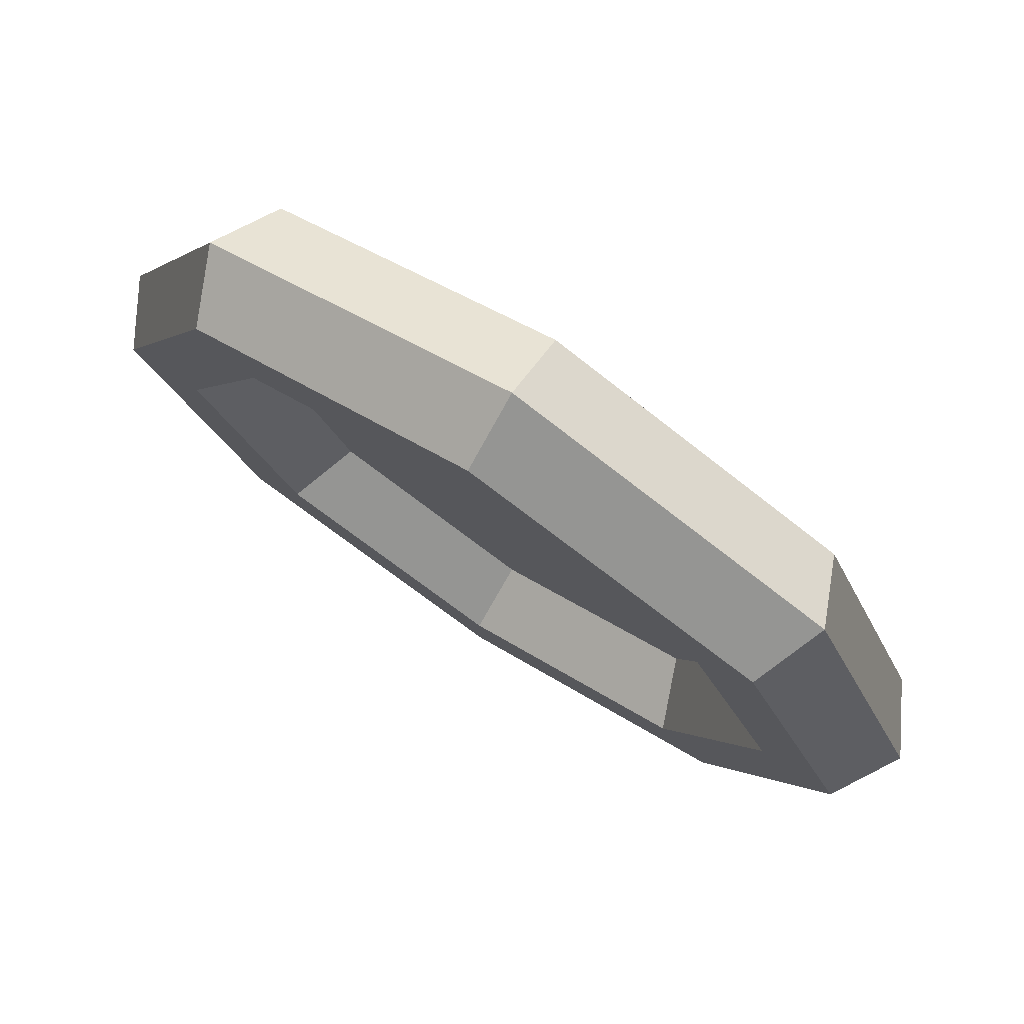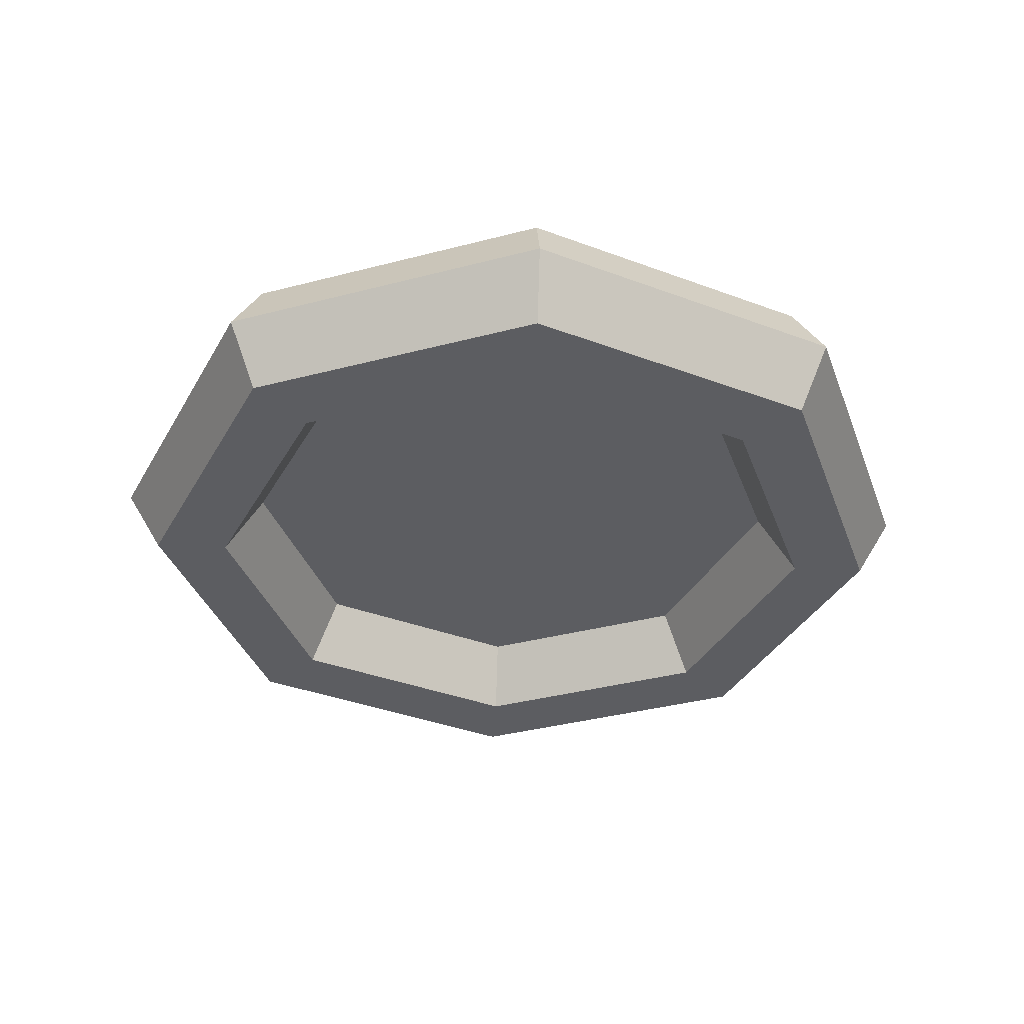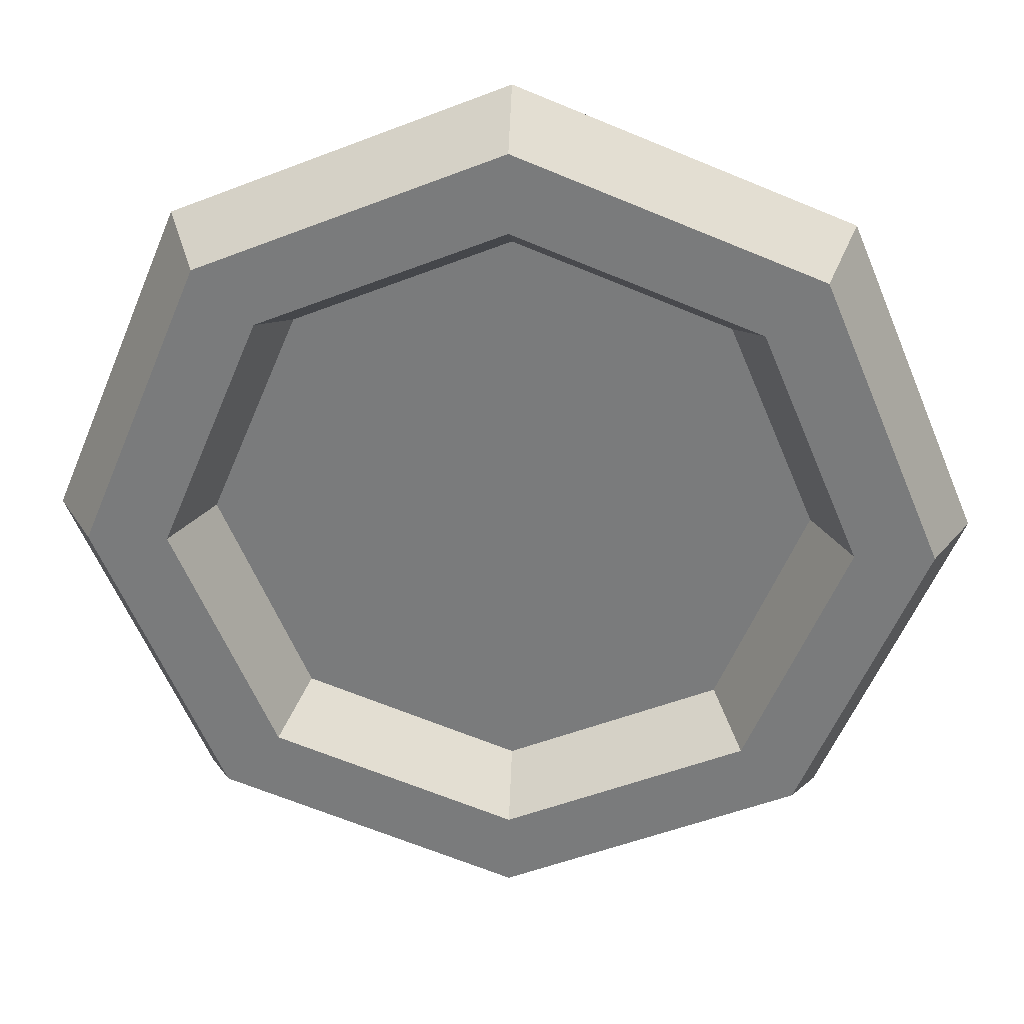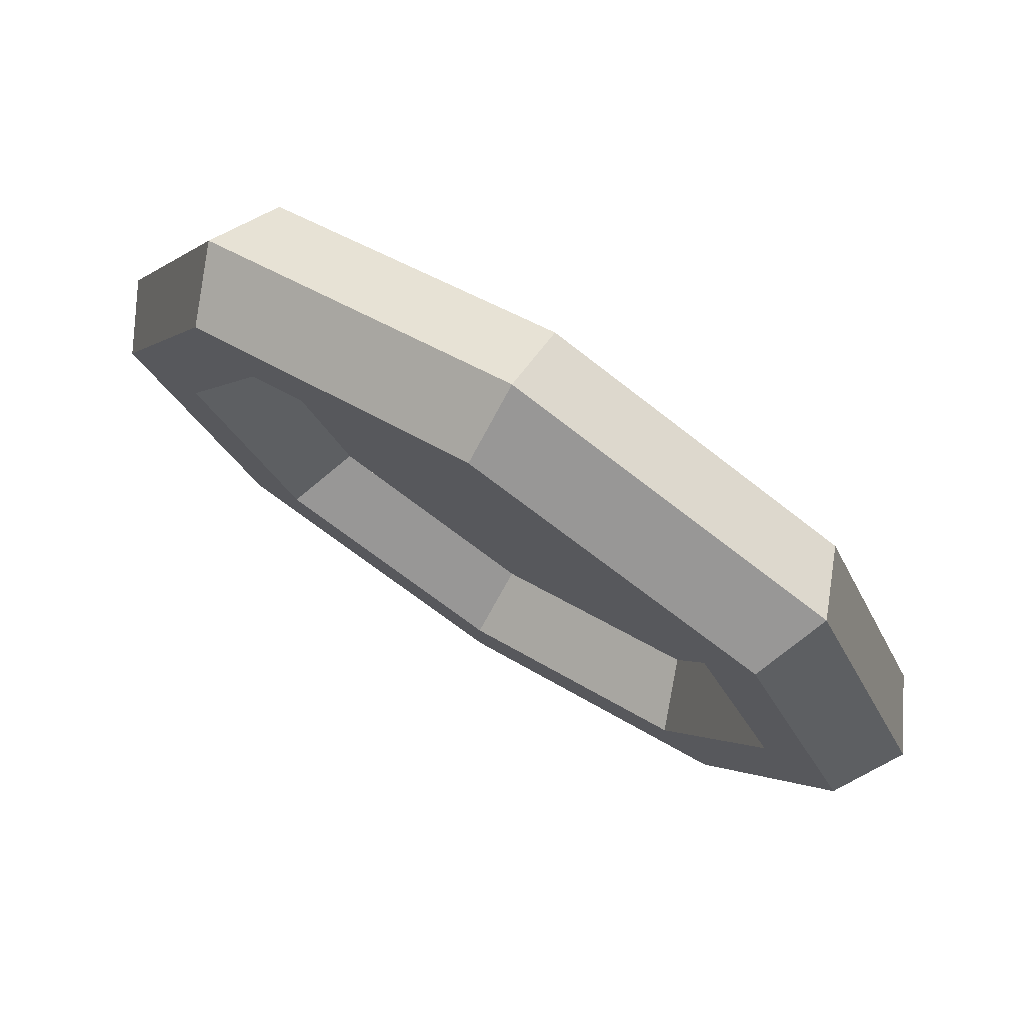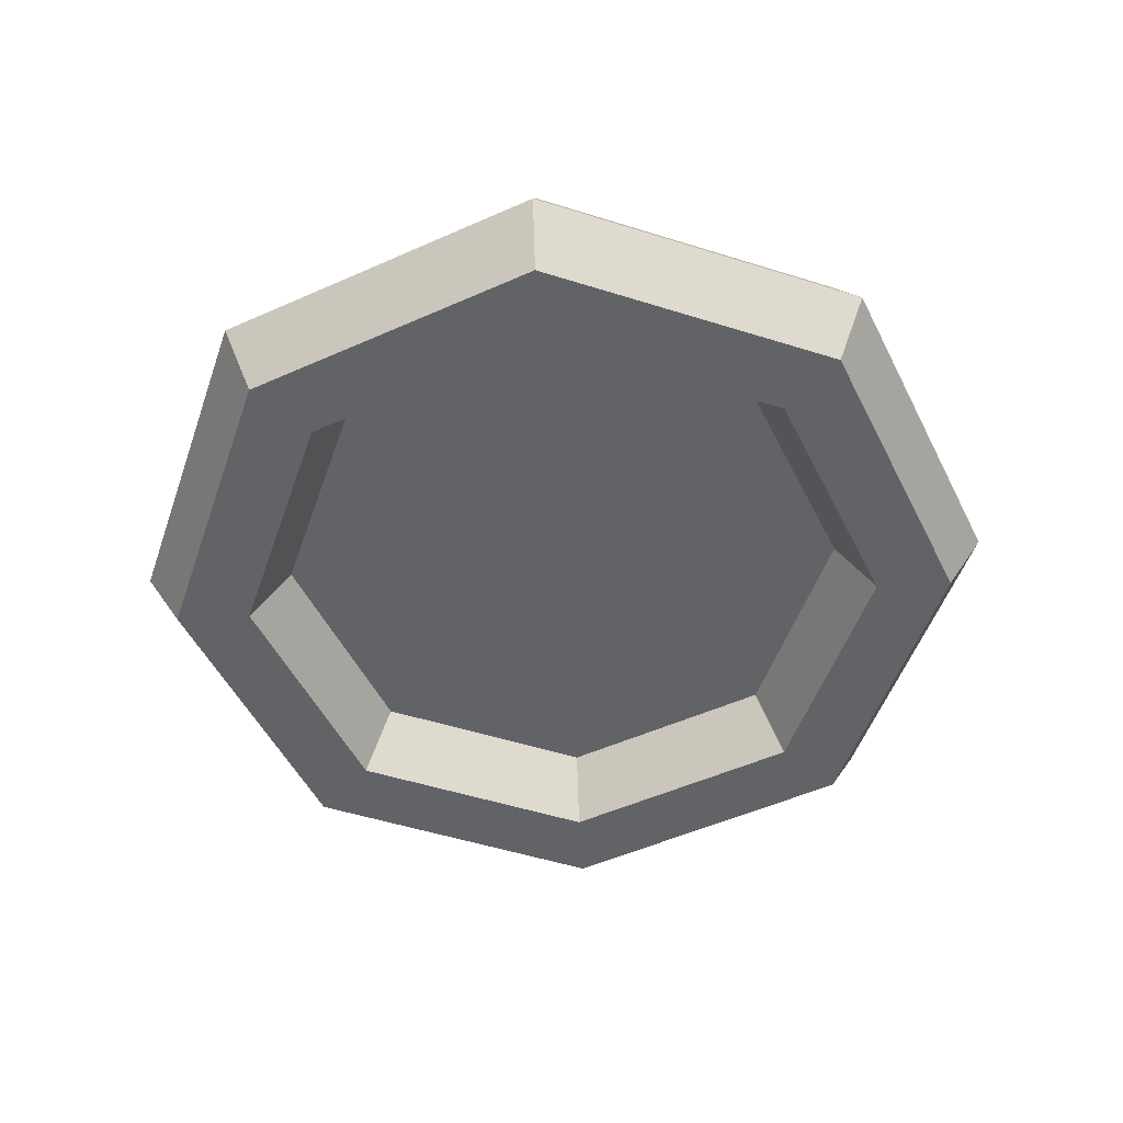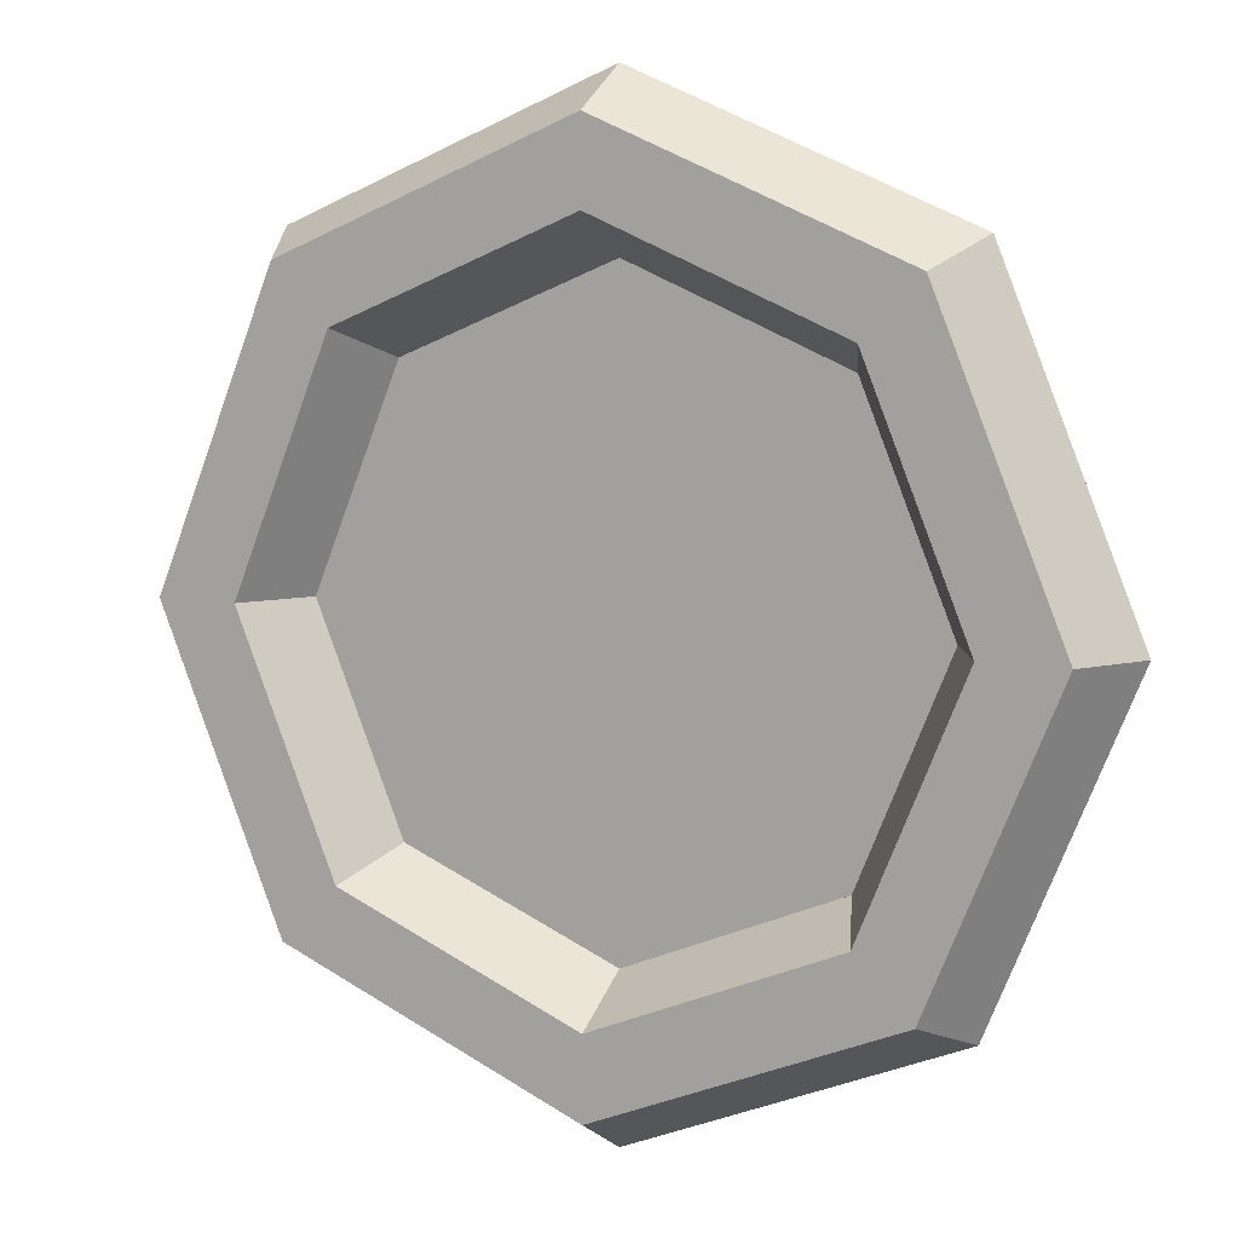
<metadata>
{"format":"obj","ext":"obj","renderer":"f3d","projection":"perspective","resolution":1024,"background":"white","views":[{"elev":77.5,"azim":-147.0,"up":"+Z"},{"elev":-36.6,"azim":131.4,"up":"+Y"},{"elev":31.3,"azim":-177.2,"up":"+Z"},{"elev":76.6,"azim":-147.5,"up":"+Z"},{"elev":-50.9,"azim":-41.5,"up":"+Y"},{"elev":8.6,"azim":-152.9,"up":"+Z"}]}
</metadata>
<code>
o Torus
v 0.151 0 0
v 0.138 0.02252 0
v 0.112 0.02252 0
v 0.099 0 0
v 0.112 -0.02252 0
v 0.138 -0.02252 0
v 0.1068 0 -0.1068
v 0.09758 0.02252 -0.09758
v 0.0792 0.02252 -0.0792
v 0.07 0 -0.07
v 0.0792 -0.02252 -0.0792
v 0.09758 -0.02252 -0.09758
v 0 0 -0.151
v 0 0.02252 -0.138
v 0 0.02252 -0.112
v 0 0 -0.099
v 0 -0.02252 -0.112
v 0 -0.02252 -0.138
v -0.1068 0 -0.1068
v -0.09758 0.02252 -0.09758
v -0.0792 0.02252 -0.0792
v -0.07 0 -0.07
v -0.0792 -0.02252 -0.0792
v -0.09758 -0.02252 -0.09758
v -0.151 0 -0
v -0.138 0.02252 -0
v -0.112 0.02252 -0
v -0.099 0 -0
v -0.112 -0.02252 -0
v -0.138 -0.02252 -0
v -0.1068 0 0.1068
v -0.09758 0.02252 0.09758
v -0.0792 0.02252 0.0792
v -0.07 0 0.07
v -0.0792 -0.02252 0.0792
v -0.09758 -0.02252 0.09758
v 0 0 0.151
v 0 0.02252 0.138
v 0 0.02252 0.112
v 0 0 0.099
v 0 -0.02252 0.112
v 0 -0.02252 0.138
v 0.1068 0 0.1068
v 0.09758 0.02252 0.09758
v 0.0792 0.02252 0.0792
v 0.07 0 0.07
v 0.0792 -0.02252 0.0792
v 0.09758 -0.02252 0.09758
v 0.099 0 0
v 0.07 0 -0.07
v 0 0 -0.099
v -0.07 0 -0.07
v -0.099 0 -0
v -0.07 0 0.07
v 0 0 0.099
v 0.07 0 0.07
f 1 7 8 2
f 2 8 9 3
f 3 9 10 4
f 4 10 11 5
f 5 11 12 6
f 6 12 7 1
f 7 13 14 8
f 8 14 15 9
f 9 15 16 10
f 10 16 17 11
f 11 17 18 12
f 12 18 13 7
f 13 19 20 14
f 14 20 21 15
f 15 21 22 16
f 16 22 23 17
f 17 23 24 18
f 18 24 19 13
f 19 25 26 20
f 20 26 27 21
f 21 27 28 22
f 22 28 29 23
f 23 29 30 24
f 24 30 25 19
f 25 31 32 26
f 26 32 33 27
f 27 33 34 28
f 28 34 35 29
f 29 35 36 30
f 30 36 31 25
f 31 37 38 32
f 32 38 39 33
f 33 39 40 34
f 34 40 41 35
f 35 41 42 36
f 36 42 37 31
f 37 43 44 38
f 38 44 45 39
f 39 45 46 40
f 40 46 47 41
f 41 47 48 42
f 42 48 43 37
f 43 1 2 44
f 44 2 3 45
f 45 3 4 46
f 46 4 5 47
f 47 5 6 48
f 48 6 1 43
f 52 51 50 49 56 55 54 53

</code>
